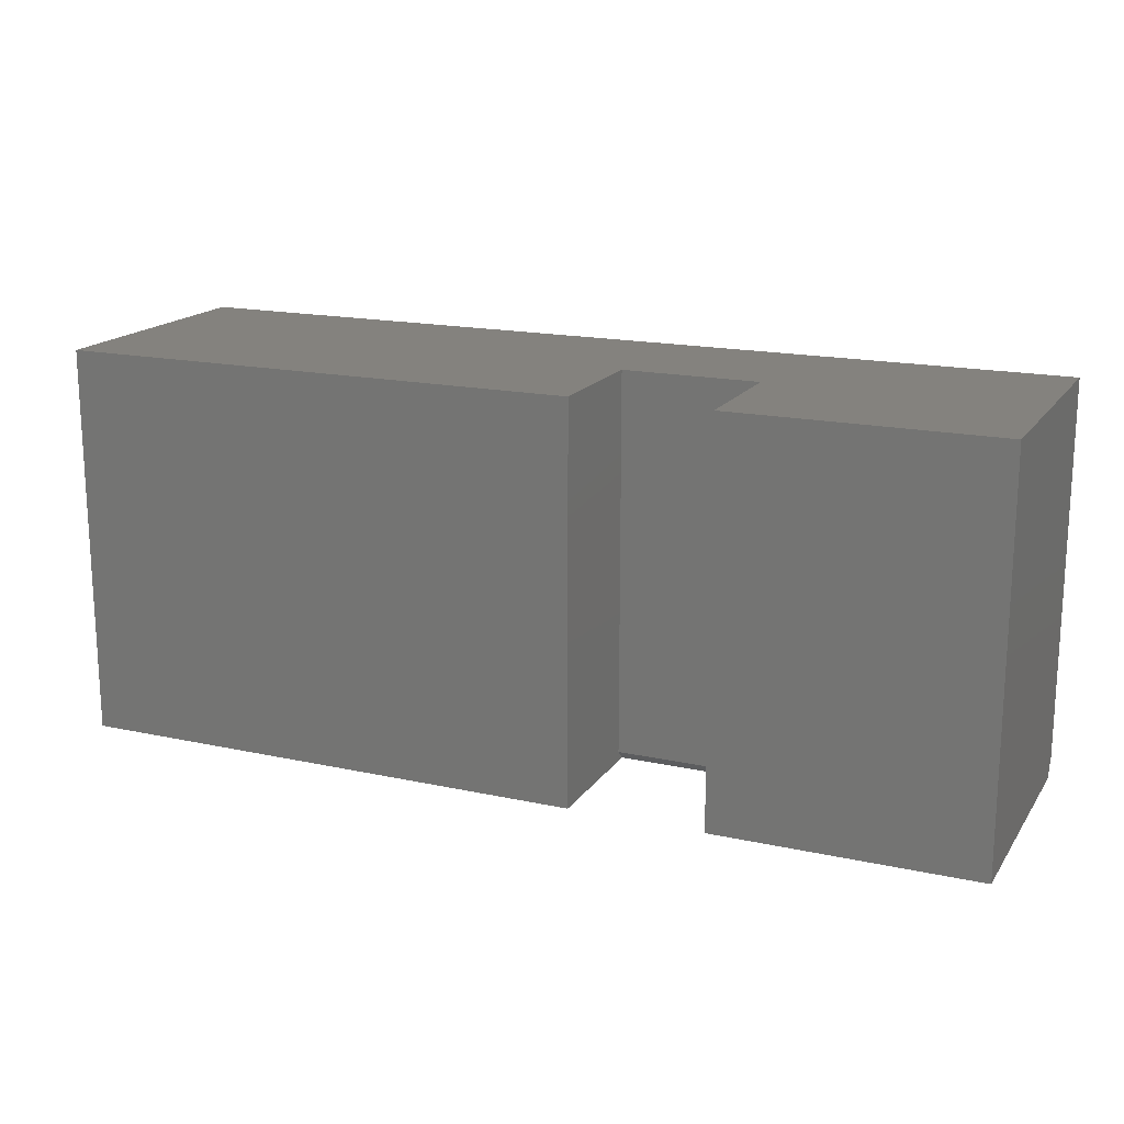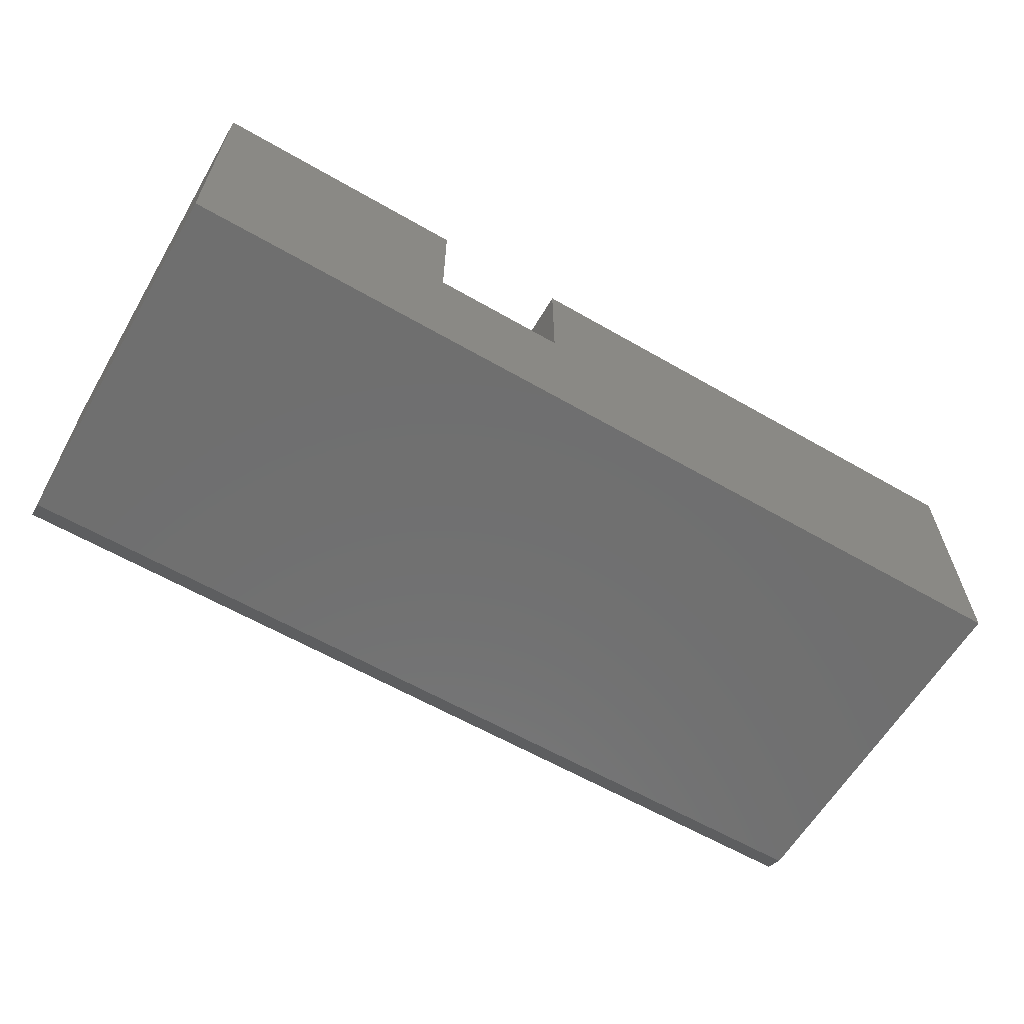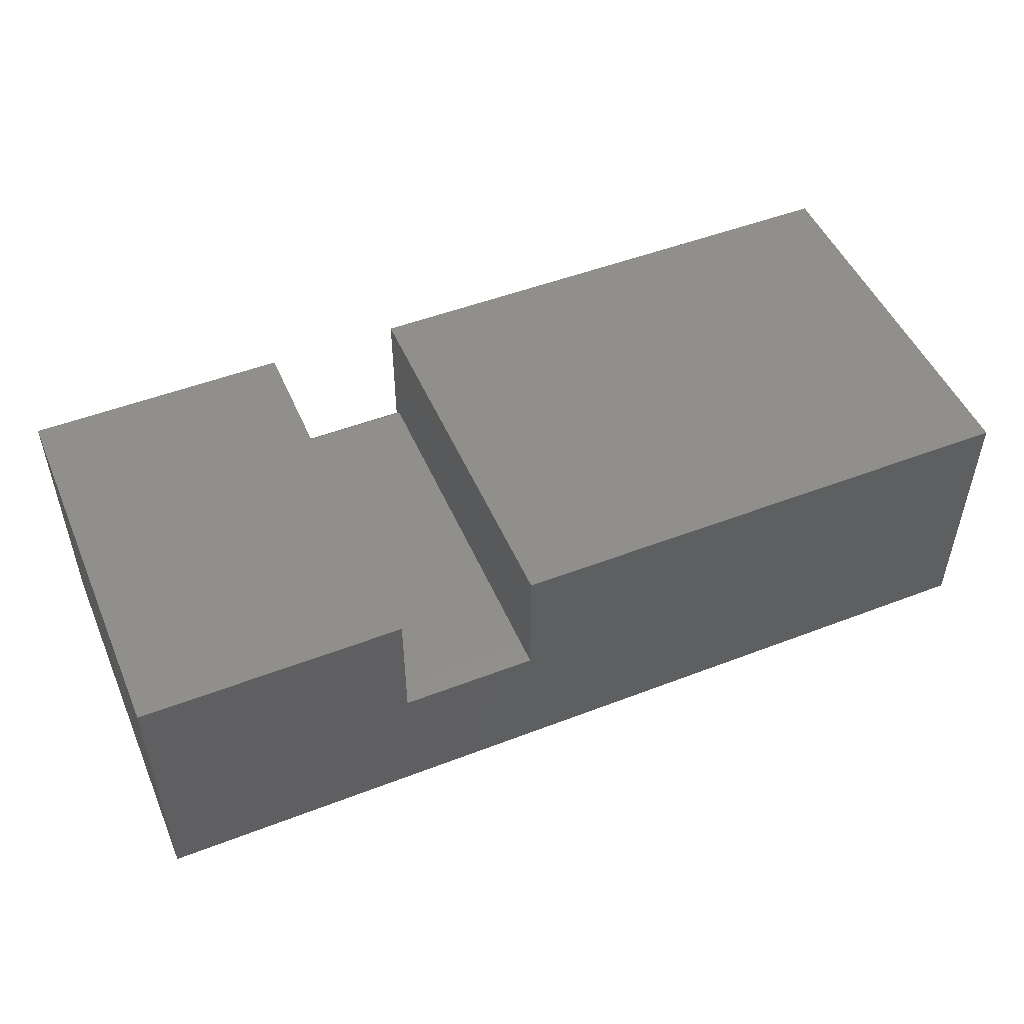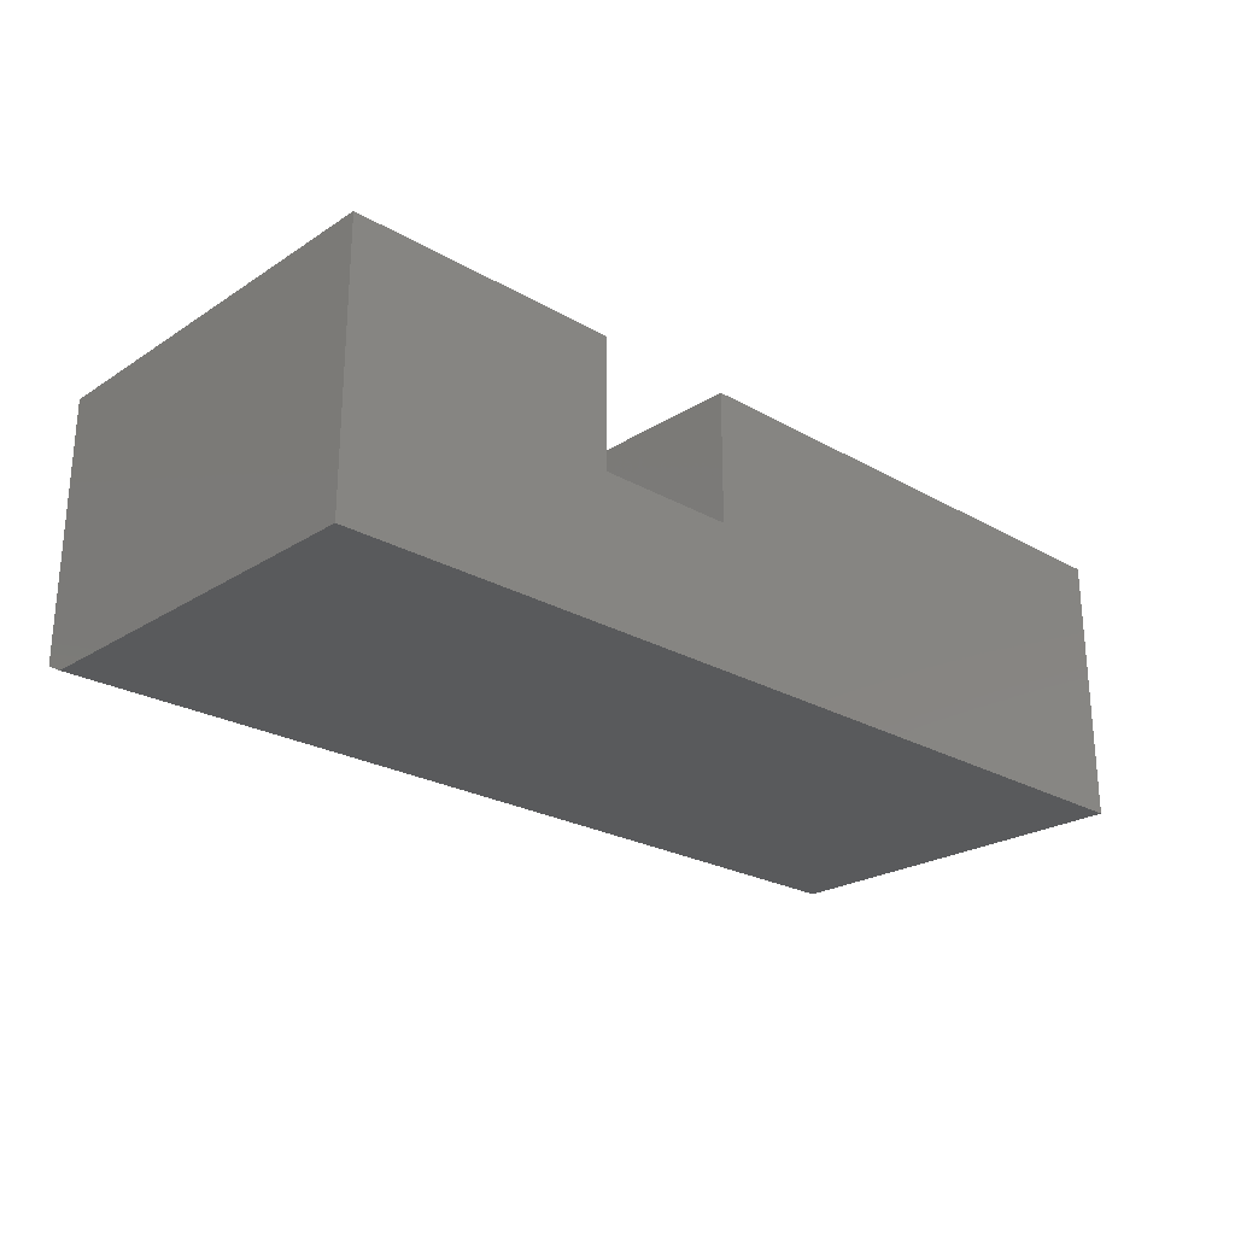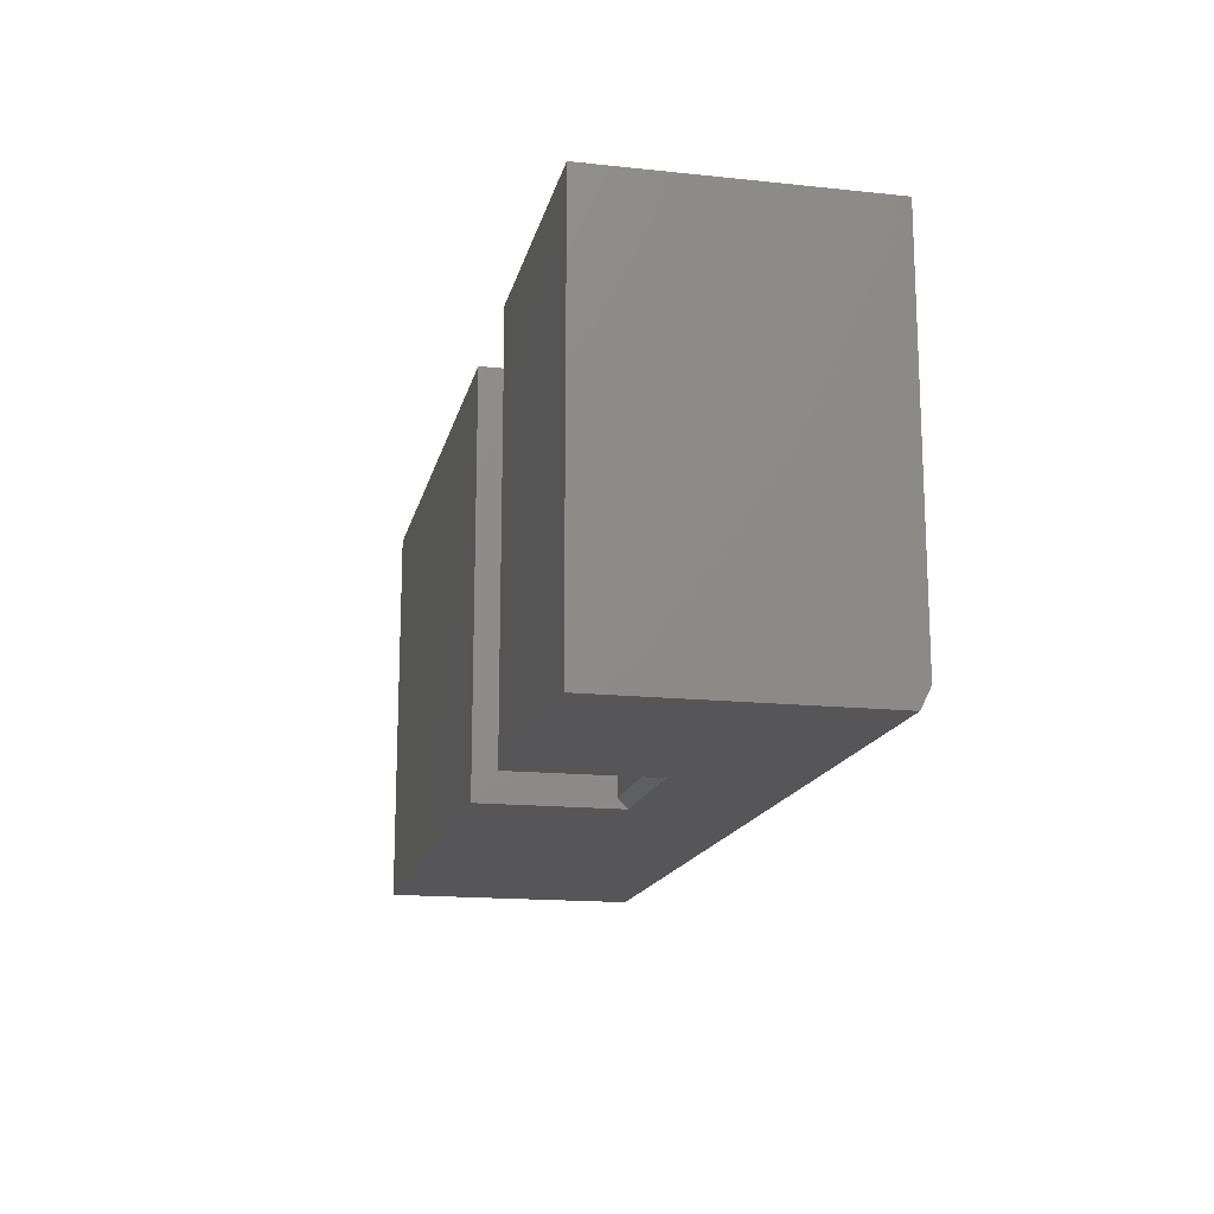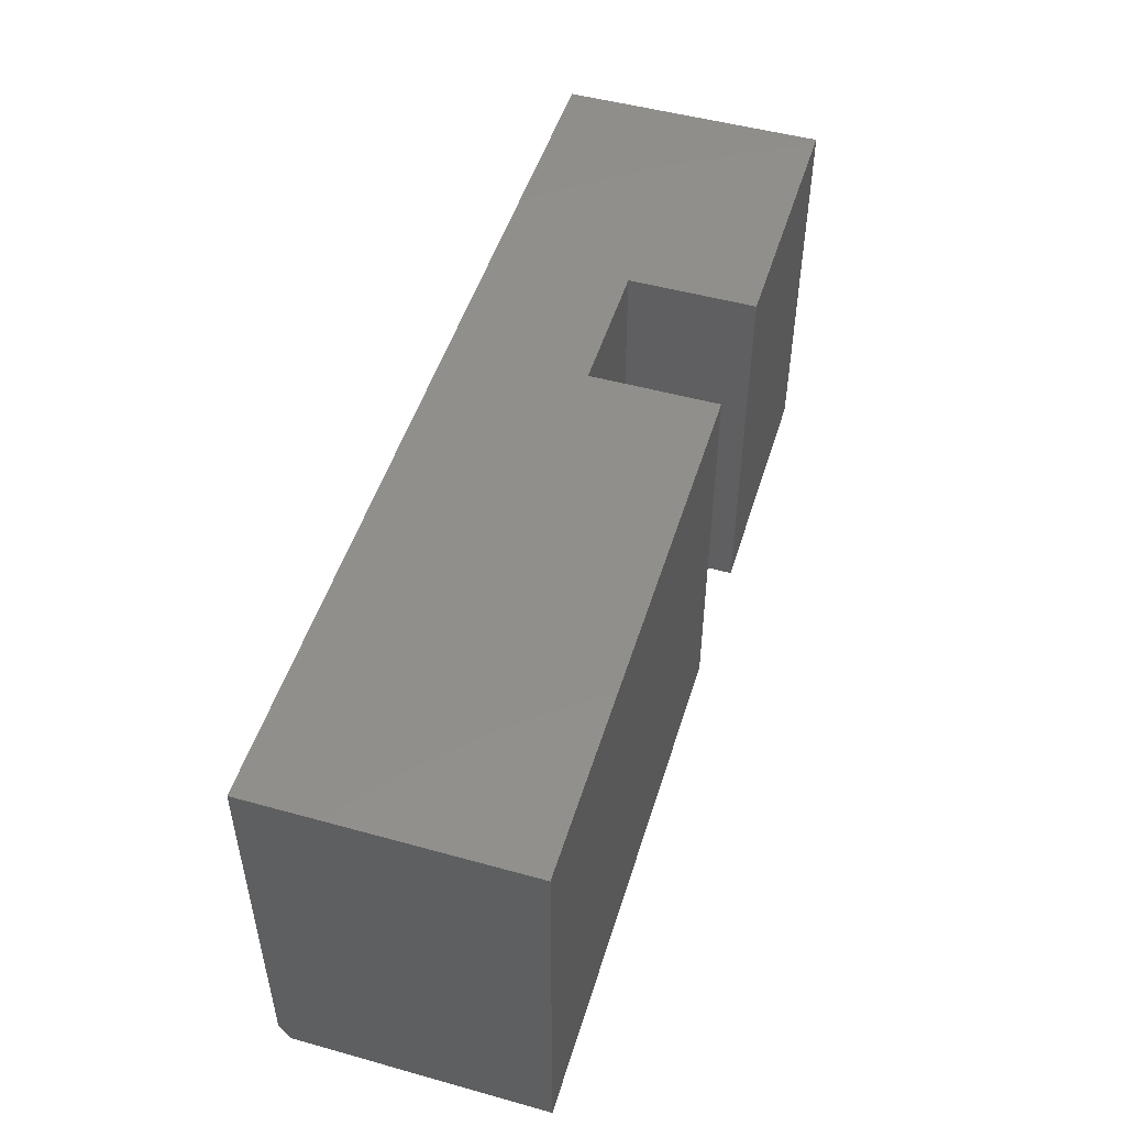
<metadata>
{"format":"stl","ext":"stl","renderer":"f3d","projection":"perspective","resolution":1024,"background":"white","views":[{"elev":17.1,"azim":23.6,"up":"+Y"},{"elev":-61.3,"azim":149.6,"up":"+Z"},{"elev":49.7,"azim":157.0,"up":"+Z"},{"elev":-23.9,"azim":136.5,"up":"+Z"},{"elev":-16.0,"azim":77.6,"up":"+Y"},{"elev":49.8,"azim":-73.0,"up":"+Y"}]}
</metadata>
<code>
# stl→obj: 20 verts, 36 faces
v 0.4263 -0.3203 0.2132
v 0.4263 0 0.2132
v 1.305e-17 -0.3203 0.2132
v 1.305e-17 0 0.2132
v 0.75 -0.3203 0.2132
v 0.75 0 0.2132
v 0.5368 -0.3203 0.2132
v 0.5368 0 0.2132
v 0.75 -0.3203 0.007812
v 0.5368 -0.3203 0.1027
v 0.4263 -0.3203 0.1027
v 4.784e-19 -0.3203 0.007812
v 0.5368 0 0.1105
v 0.4263 0 0.1105
v 0.5368 -0.3125 0.1105
v 0.4263 -0.3125 0.1105
v 0 0 0
v 0 -0.3047 0
v 0.75 0 -4.592e-17
v 0.75 -0.3047 -4.592e-17
f 1 2 3
f 3 2 4
f 5 6 7
f 7 6 8
f 9 5 7
f 9 7 10
f 9 10 11
f 9 11 12
f 12 11 3
f 3 11 1
f 13 14 15
f 15 14 16
f 14 2 16
f 16 2 1
f 16 1 11
f 8 13 7
f 7 13 15
f 7 15 10
f 4 17 3
f 3 17 18
f 3 18 12
f 19 6 20
f 20 6 5
f 20 5 9
f 10 15 11
f 11 15 16
f 18 17 20
f 20 17 19
f 9 12 20
f 20 12 18
f 17 4 2
f 17 2 14
f 17 14 13
f 17 13 19
f 13 8 19
f 19 8 6

</code>
